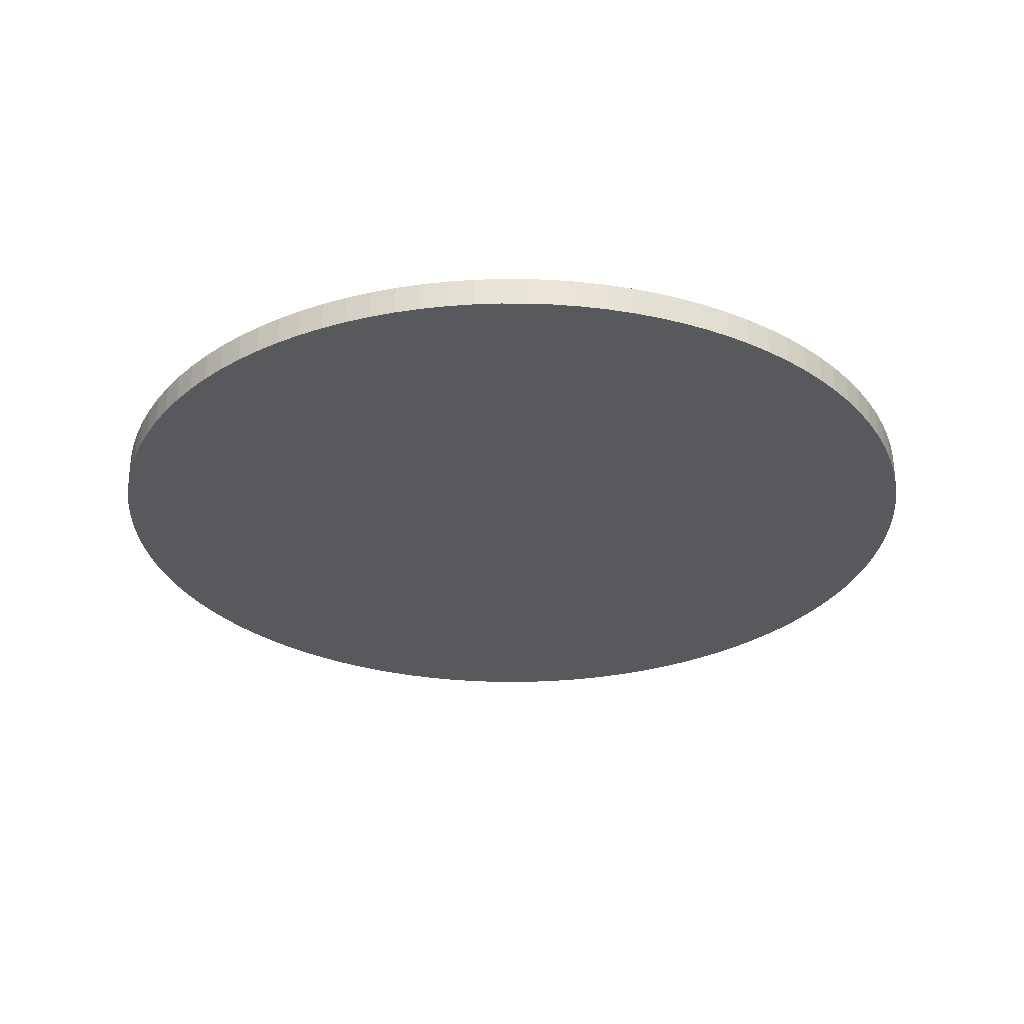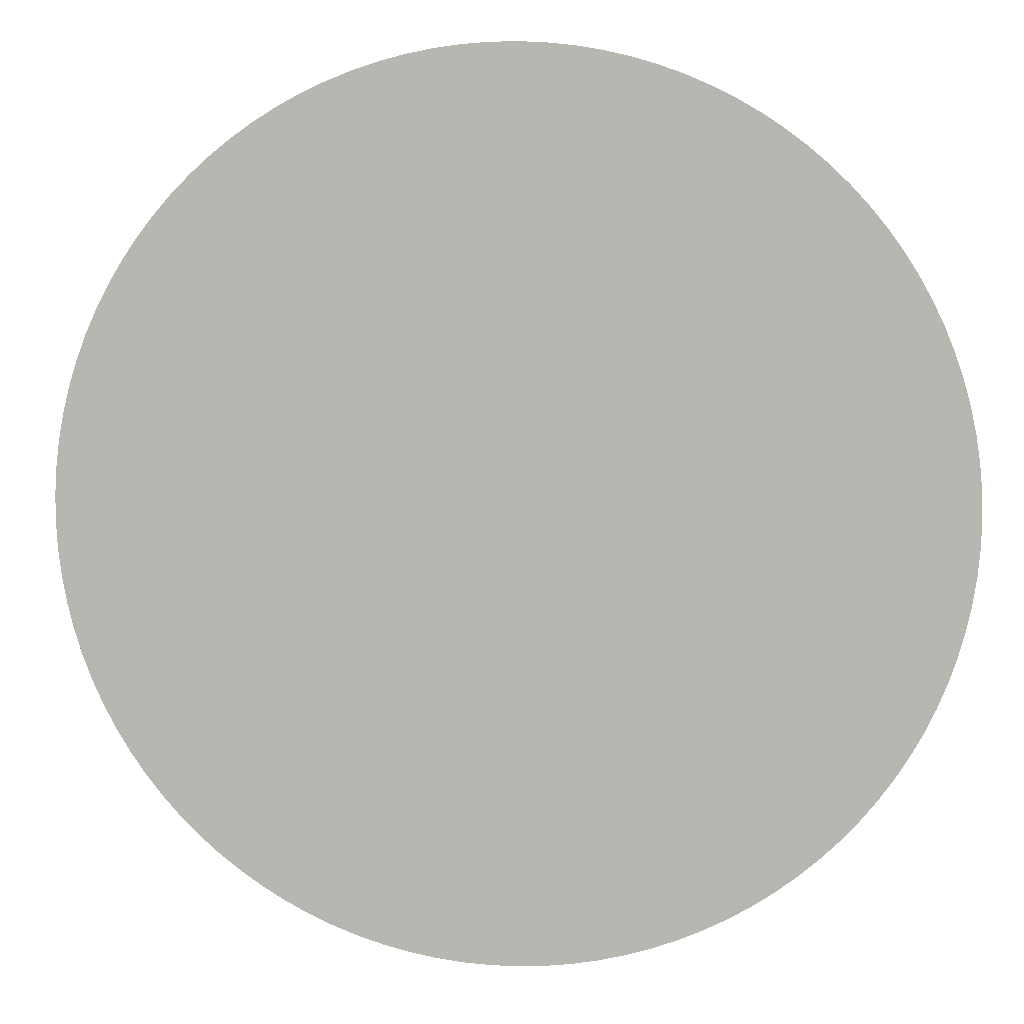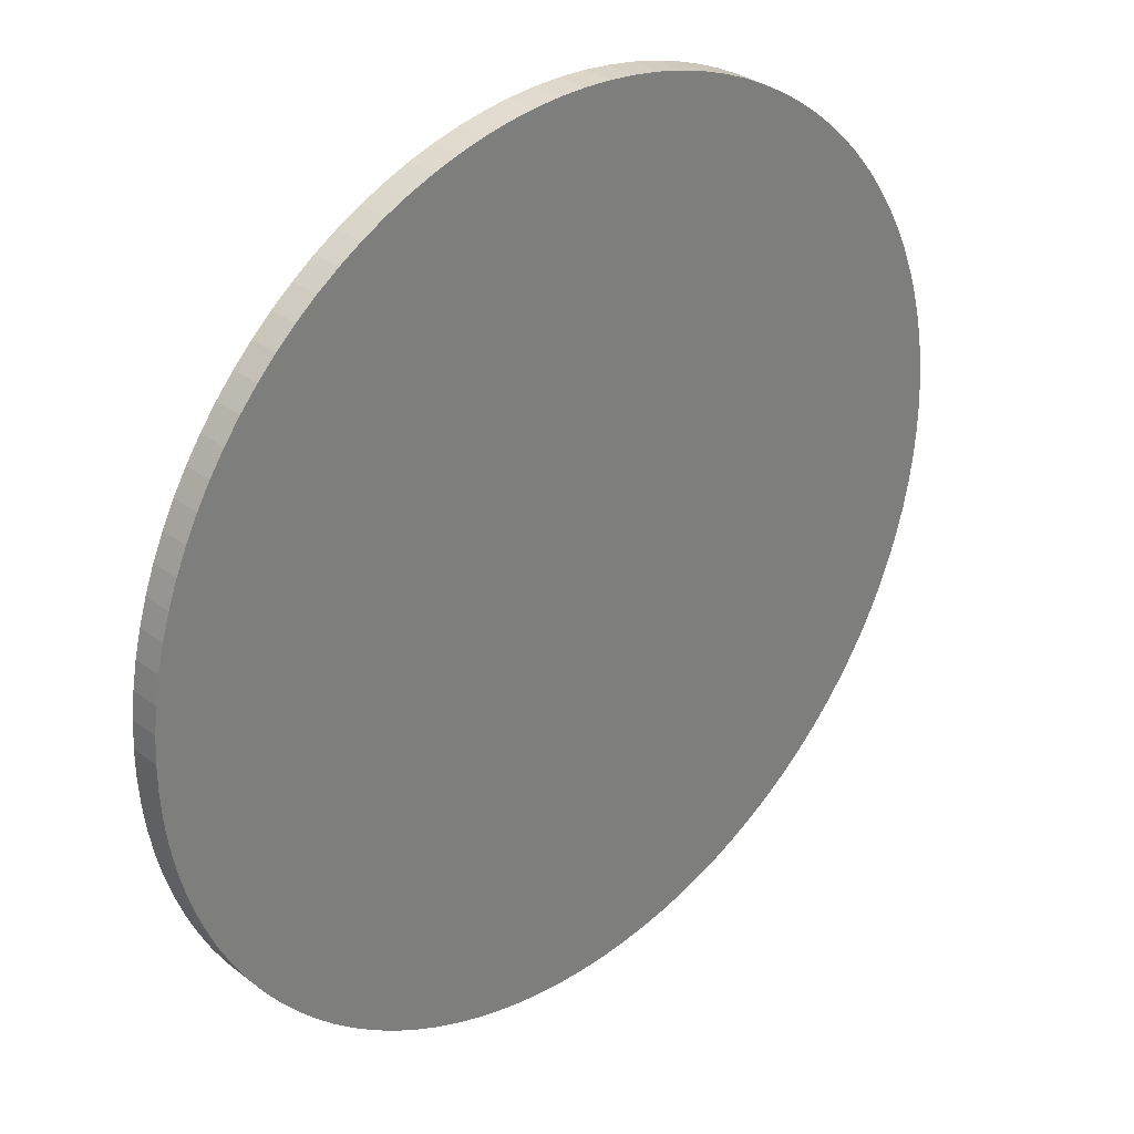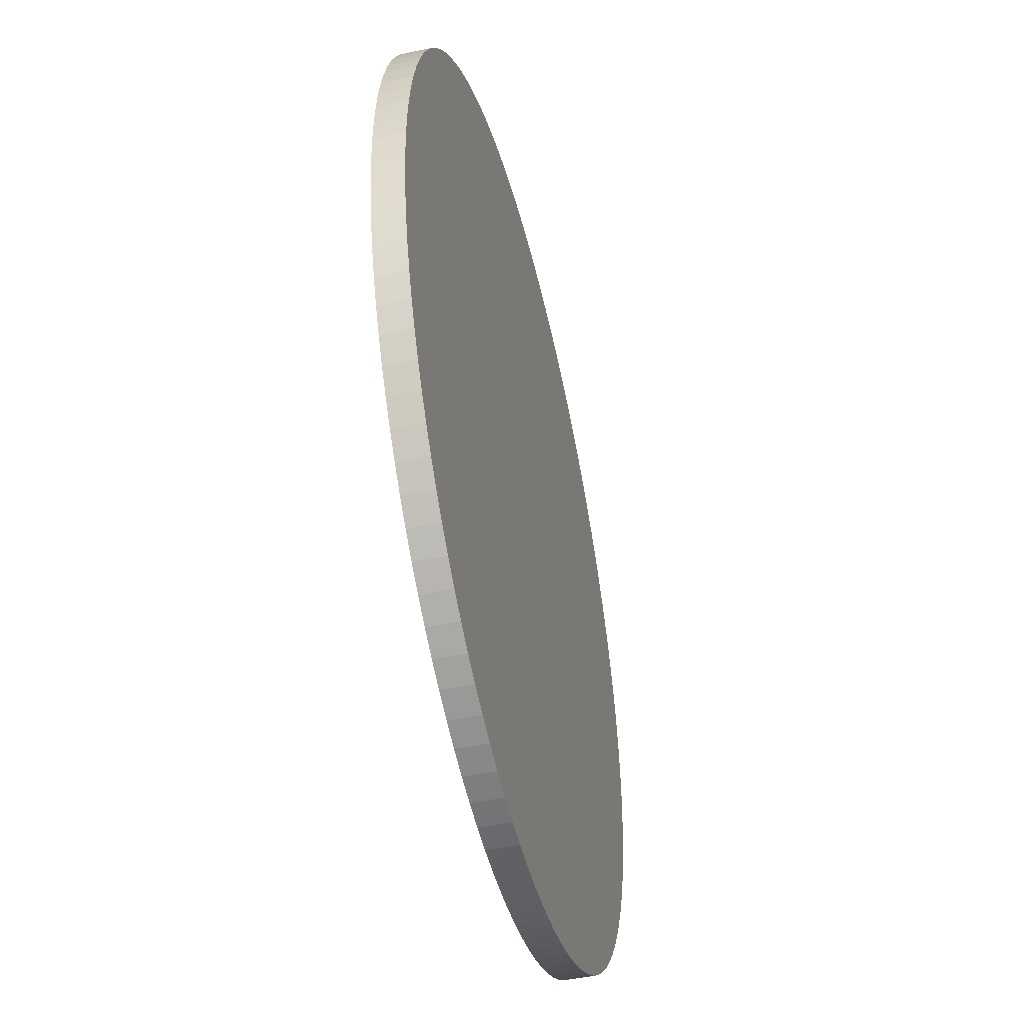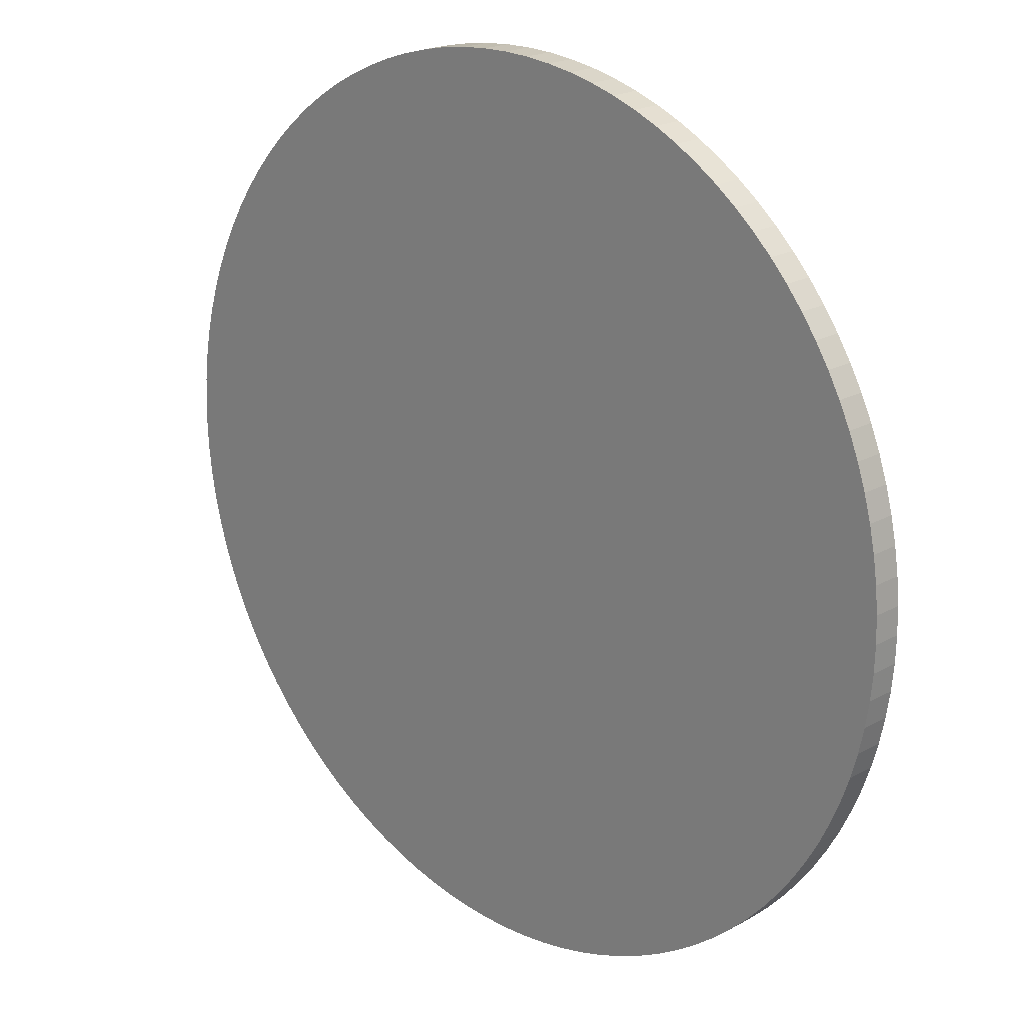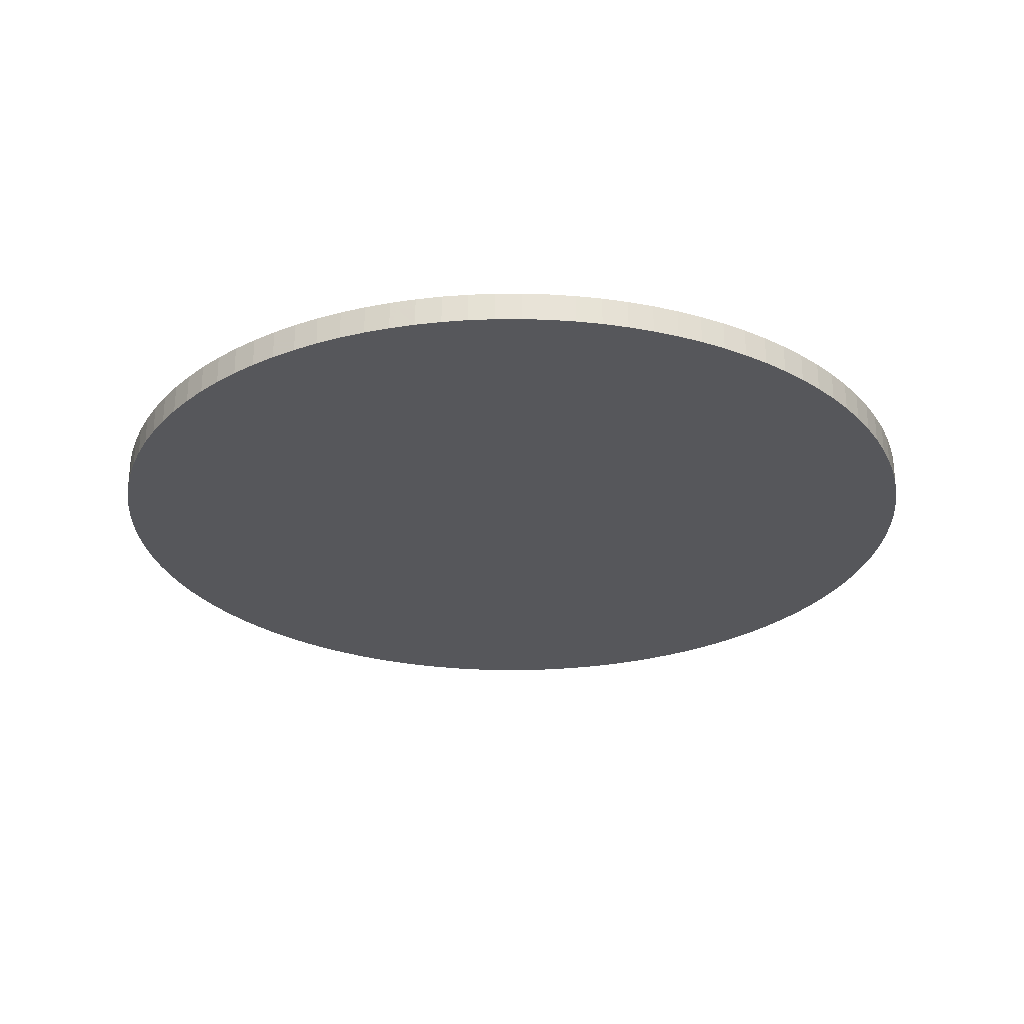
<metadata>
{"format":"obj","ext":"obj","renderer":"f3d","projection":"perspective","resolution":1024,"background":"white","views":[{"elev":-29.4,"azim":76.0,"up":"+Z"},{"elev":6.9,"azim":-174.2,"up":"+Y"},{"elev":31.6,"azim":137.2,"up":"+Y"},{"elev":-47.4,"azim":-76.5,"up":"+Y"},{"elev":20.3,"azim":-135.4,"up":"+Y"},{"elev":-27.1,"azim":-91.3,"up":"+Z"}]}
</metadata>
<code>
v -209.6 12.56 6e-06
v -210 -1.9e-05 -14
v -210 -5e-06 6e-06
v -209.6 -12.56 6e-06
v -208.5 25.08 4e-06
v -209.6 12.56 -14
v -208.5 25.08 -14
v -208.5 -25.08 -14
v -206.6 -37.5 -14
v -208.5 -25.08 7e-06
v -206.6 -37.5 7e-06
v -206.6 37.5 4e-06
v -204 49.79 4e-06
v -206.6 37.5 -14
v -204 49.79 -14
v -204 -49.79 -14
v -200.7 -61.91 -14
v -204 -49.79 7e-06
v -200.7 -61.91 6e-06
v -200.7 61.91 5e-06
v -196.6 73.8 2e-06
v -200.7 61.91 -14
v -196.6 73.8 -14
v -196.6 -73.8 -14
v -191.8 -85.42 -14
v -196.6 -73.8 9e-06
v -191.8 -85.42 1.1e-05
v -191.8 85.42 2e-06
v -186.4 96.75 3e-06
v -191.8 85.42 -14
v -186.4 96.75 -14
v -186.4 -96.75 -14
v -180.3 -107.7 -14
v -186.4 -96.75 8e-06
v -180.3 -107.7 1e-05
v -180.3 107.7 2e-06
v -173.5 118.3 0
v -180.3 107.7 -14
v -173.5 118.3 -14
v -173.5 -118.3 -14
v -166.1 -128.5 -14
v -173.5 -118.3 1e-05
v -166.1 -128.5 9e-06
v -166.1 128.5 3e-06
v -158.1 138.2 1e-06
v -166.1 128.5 -14
v -158.1 138.2 -14
v -158.1 -138.2 -14
v -149.6 -147.4 -14
v -158.1 -138.2 1e-05
v -149.6 -147.4 1e-05
v -149.6 147.4 1e-06
v -140.5 156.1 1e-06
v -149.6 147.4 -14
v -140.5 156.1 -14
v -140.5 -156.1 -14
v -130.9 -164.2 -14
v -140.5 -156.1 9e-06
v -130.9 -164.2 9e-06
v -130.9 164.2 1e-06
v -120.9 171.7 -1e-06
v -130.9 164.2 -14
v -120.9 171.7 -14
v -120.9 -171.7 -14
v -110.4 -178.7 -14
v -120.9 -171.7 1e-05
v -110.4 -178.7 1e-05
v -110.4 178.7 -1e-06
v -99.49 184.9 -1e-06
v -110.4 178.7 -14
v -99.49 184.9 -14
v -99.49 -184.9 -14
v -88.25 -190.6 -14
v -99.49 -184.9 1e-05
v -88.25 -190.6 1.1e-05
v -88.25 190.6 -1e-06
v -76.69 195.5 0
v -88.25 190.6 -14
v -76.69 195.5 -14
v -76.69 -195.5 -14
v -64.86 -199.7 -14
v -76.69 -195.5 9e-06
v -64.86 -199.7 1.1e-05
v -64.86 199.7 -1e-06
v -52.8 203.3 -1e-06
v -64.86 199.7 -14
v -52.8 203.3 -14
v -52.8 -203.3 -14
v -40.55 -206.1 -14
v -52.8 -203.3 1.1e-05
v -40.55 -206.1 1.2e-05
v -40.55 206.1 -2e-06
v -28.15 208.1 -2e-06
v -40.55 206.1 -14
v -28.15 208.1 -14
v -28.15 -208.1 -14
v -15.65 -209.4 -14
v -28.15 -208.1 1.2e-05
v -15.65 -209.4 1.2e-05
v -15.65 209.4 -2e-06
v -3.095 210 -2e-06
v -15.65 209.4 -14
v -3.095 210 -14
v -3.095 -210 -14
v 9.471 -209.8 -14
v -3.095 -210 1.2e-05
v 9.471 -209.8 1.2e-05
v 9.471 209.8 -2e-06
v 22 208.9 -2e-06
v 9.471 209.8 -14
v 22 208.9 -14
v 22 -208.9 -14
v 34.46 -207.2 -14
v 22 -208.9 1.2e-05
v 34.46 -207.2 1.2e-05
v 34.46 207.2 -2e-06
v 46.79 204.8 -1e-06
v 34.46 207.2 -14
v 46.79 204.8 -14
v 46.79 -204.8 -14
v 58.95 -201.6 -14
v 46.79 -204.8 1.1e-05
v 58.95 -201.6 1.1e-05
v 58.95 201.6 -1e-06
v 70.9 197.7 -1e-06
v 58.95 201.6 -14
v 70.9 197.7 -14
v 70.9 -197.7 -14
v 82.6 -193.1 -14
v 70.9 -197.7 1.1e-05
v 82.6 -193.1 1.1e-05
v 82.6 193.1 -1e-06
v 94 187.8 -2e-06
v 82.6 193.1 -14
v 94 187.8 -14
v 94 -187.8 -14
v 105.1 -181.9 -14
v 94 -187.8 1.2e-05
v 105.1 -181.9 1e-05
v 105.1 181.9 -1e-06
v 115.8 175.3 -1e-06
v 105.1 181.9 -14
v 115.8 175.3 -14
v 115.8 -175.3 -14
v 126 -168 -14
v 115.8 -175.3 1e-05
v 126 -168 1e-05
v 126 168 -1e-06
v 135.9 160.2 1e-06
v 126 168 -14
v 135.9 160.2 -14
v 135.9 -160.2 -14
v 145.2 -151.8 -14
v 135.9 -160.2 9e-06
v 145.2 -151.8 1e-05
v 145.2 151.8 0
v 154 142.9 1e-06
v 145.2 151.8 -14
v 154 142.9 -14
v 154 -142.9 -14
v 162.3 -133.4 -14
v 154 -142.9 1e-05
v 162.3 -133.4 1e-05
v 162.3 133.4 1e-06
v 170 123.4 1e-06
v 162.3 133.4 -14
v 170 123.4 -14
v 170 -123.4 -14
v 177.1 -113.1 -14
v 170 -123.4 1e-05
v 177.1 -113.1 1e-05
v 177.1 113.1 0
v 183.5 102.3 2e-06
v 177.1 113.1 -14
v 183.5 102.3 -14
v 183.5 -102.3 -14
v 189.3 -91.13 -14
v 183.5 -102.3 1e-05
v 189.3 -91.13 1e-05
v 189.3 91.13 2e-06
v 194.4 79.65 3e-06
v 189.3 91.13 -14
v 194.4 79.65 -14
v 194.4 -79.65 -14
v 198.8 -67.88 -14
v 194.4 -79.65 8e-06
v 198.8 -67.88 8e-06
v 198.8 67.88 3e-06
v 202.5 55.87 3e-06
v 198.8 67.88 -14
v 202.5 55.87 -14
v 202.5 -55.87 -14
v 205.5 -43.67 -14
v 202.5 -55.87 8e-06
v 205.5 -43.67 7e-06
v 205.5 43.67 4e-06
v 207.7 31.3 4e-06
v 205.5 43.67 -14
v 207.7 31.3 -14
v 207.7 -31.3 -14
v 209.2 -18.83 -14
v 207.7 -31.3 6e-06
v 209.2 -18.83 6e-06
v 209.2 18.83 4e-06
v 210 6.283 3e-06
v 209.2 18.83 -14
v 210 6.283 -14
v 210 -6.283 -14
v 210 -6.283 7e-06
v -209.6 -12.56 -14
f 1 2 3
f 3 4 1
f 1 4 5
f 5 6 1
f 5 7 6
f 8 6 7
f 8 7 9
f 10 8 9
f 10 9 11
f 12 10 11
f 12 11 13
f 13 14 12
f 12 14 7
f 13 15 14
f 16 14 15
f 16 15 17
f 18 16 17
f 18 17 19
f 20 18 19
f 20 19 21
f 21 22 20
f 20 22 15
f 21 23 22
f 24 22 23
f 24 23 25
f 26 24 25
f 26 25 27
f 28 26 27
f 28 27 29
f 29 30 28
f 28 30 23
f 29 31 30
f 32 30 31
f 32 31 33
f 34 32 33
f 34 33 35
f 36 34 35
f 36 35 37
f 37 38 36
f 36 38 31
f 37 39 38
f 40 38 39
f 40 39 41
f 42 40 41
f 42 41 43
f 44 42 43
f 44 43 45
f 45 46 44
f 44 46 39
f 45 47 46
f 48 46 47
f 48 47 49
f 50 48 49
f 50 49 51
f 52 50 51
f 52 51 53
f 53 54 52
f 52 54 47
f 53 55 54
f 56 54 55
f 56 55 57
f 58 56 57
f 58 57 59
f 60 58 59
f 60 59 61
f 61 62 60
f 60 62 55
f 61 63 62
f 64 62 63
f 64 63 65
f 66 64 65
f 66 65 67
f 68 66 67
f 68 67 69
f 69 70 68
f 68 70 63
f 69 71 70
f 72 70 71
f 72 71 73
f 74 72 73
f 74 73 75
f 76 74 75
f 76 75 77
f 77 78 76
f 76 78 71
f 77 79 78
f 80 78 79
f 80 79 81
f 82 80 81
f 82 81 83
f 84 82 83
f 84 83 85
f 85 86 84
f 84 86 79
f 85 87 86
f 88 86 87
f 88 87 89
f 90 88 89
f 90 89 91
f 92 90 91
f 92 91 93
f 93 94 92
f 92 94 87
f 93 95 94
f 96 94 95
f 96 95 97
f 98 96 97
f 98 97 99
f 100 98 99
f 100 99 101
f 101 102 100
f 100 102 95
f 101 103 102
f 104 102 103
f 104 103 105
f 106 104 105
f 106 105 107
f 108 106 107
f 108 107 109
f 109 110 108
f 108 110 103
f 109 111 110
f 112 110 111
f 112 111 113
f 114 112 113
f 114 113 115
f 116 114 115
f 116 115 117
f 117 118 116
f 116 118 111
f 117 119 118
f 120 118 119
f 120 119 121
f 122 120 121
f 122 121 123
f 124 122 123
f 124 123 125
f 125 126 124
f 124 126 119
f 125 127 126
f 128 126 127
f 128 127 129
f 130 128 129
f 130 129 131
f 132 130 131
f 132 131 133
f 133 134 132
f 132 134 127
f 133 135 134
f 136 134 135
f 136 135 137
f 138 136 137
f 138 137 139
f 140 138 139
f 140 139 141
f 141 142 140
f 140 142 135
f 141 143 142
f 144 142 143
f 144 143 145
f 146 144 145
f 146 145 147
f 148 146 147
f 148 147 149
f 149 150 148
f 148 150 143
f 149 151 150
f 152 150 151
f 152 151 153
f 154 152 153
f 154 153 155
f 156 154 155
f 156 155 157
f 157 158 156
f 156 158 151
f 157 159 158
f 160 158 159
f 160 159 161
f 162 160 161
f 162 161 163
f 164 162 163
f 164 163 165
f 165 166 164
f 164 166 159
f 165 167 166
f 168 166 167
f 168 167 169
f 170 168 169
f 170 169 171
f 172 170 171
f 172 171 173
f 173 174 172
f 172 174 167
f 173 175 174
f 176 174 175
f 176 175 177
f 178 176 177
f 178 177 179
f 180 178 179
f 180 179 181
f 181 182 180
f 180 182 175
f 181 183 182
f 184 182 183
f 184 183 185
f 186 184 185
f 186 185 187
f 188 186 187
f 188 187 189
f 189 190 188
f 188 190 183
f 189 191 190
f 192 190 191
f 192 191 193
f 194 192 193
f 194 193 195
f 196 194 195
f 196 195 197
f 197 198 196
f 196 198 191
f 197 199 198
f 200 198 199
f 200 199 201
f 202 200 201
f 202 201 203
f 204 202 203
f 204 203 205
f 205 206 204
f 204 206 199
f 205 207 206
f 208 206 207
f 209 208 207
f 203 208 209
f 201 206 208
f 209 207 205
f 205 203 209
f 197 202 204
f 203 201 208
f 195 200 202
f 201 199 206
f 193 198 200
f 204 199 197
f 197 195 202
f 189 194 196
f 195 193 200
f 187 192 194
f 193 191 198
f 185 190 192
f 196 191 189
f 189 187 194
f 181 186 188
f 187 185 192
f 179 184 186
f 185 183 190
f 177 182 184
f 188 183 181
f 181 179 186
f 173 178 180
f 179 177 184
f 171 176 178
f 177 175 182
f 169 174 176
f 180 175 173
f 173 171 178
f 165 170 172
f 171 169 176
f 163 168 170
f 169 167 174
f 161 166 168
f 172 167 165
f 165 163 170
f 157 162 164
f 163 161 168
f 155 160 162
f 161 159 166
f 153 158 160
f 164 159 157
f 157 155 162
f 149 154 156
f 155 153 160
f 147 152 154
f 153 151 158
f 145 150 152
f 156 151 149
f 149 147 154
f 141 146 148
f 147 145 152
f 139 144 146
f 145 143 150
f 137 142 144
f 148 143 141
f 141 139 146
f 133 138 140
f 139 137 144
f 131 136 138
f 137 135 142
f 129 134 136
f 140 135 133
f 133 131 138
f 125 130 132
f 131 129 136
f 123 128 130
f 129 127 134
f 121 126 128
f 132 127 125
f 125 123 130
f 117 122 124
f 123 121 128
f 115 120 122
f 121 119 126
f 113 118 120
f 124 119 117
f 117 115 122
f 109 114 116
f 115 113 120
f 107 112 114
f 113 111 118
f 105 110 112
f 116 111 109
f 109 107 114
f 101 106 108
f 107 105 112
f 99 104 106
f 105 103 110
f 97 102 104
f 108 103 101
f 101 99 106
f 93 98 100
f 99 97 104
f 91 96 98
f 97 95 102
f 89 94 96
f 100 95 93
f 93 91 98
f 85 90 92
f 91 89 96
f 83 88 90
f 89 87 94
f 81 86 88
f 92 87 85
f 85 83 90
f 77 82 84
f 83 81 88
f 75 80 82
f 81 79 86
f 73 78 80
f 84 79 77
f 77 75 82
f 69 74 76
f 75 73 80
f 67 72 74
f 73 71 78
f 65 70 72
f 76 71 69
f 69 67 74
f 61 66 68
f 67 65 72
f 59 64 66
f 65 63 70
f 57 62 64
f 68 63 61
f 61 59 66
f 53 58 60
f 59 57 64
f 51 56 58
f 57 55 62
f 49 54 56
f 60 55 53
f 53 51 58
f 45 50 52
f 51 49 56
f 43 48 50
f 49 47 54
f 41 46 48
f 52 47 45
f 45 43 50
f 37 42 44
f 43 41 48
f 35 40 42
f 41 39 46
f 33 38 40
f 44 39 37
f 37 35 42
f 29 34 36
f 35 33 40
f 27 32 34
f 33 31 38
f 25 30 32
f 36 31 29
f 29 27 34
f 21 26 28
f 27 25 32
f 19 24 26
f 25 23 30
f 17 22 24
f 28 23 21
f 21 19 26
f 13 18 20
f 19 17 24
f 11 16 18
f 17 15 22
f 9 14 16
f 20 15 13
f 13 11 18
f 5 10 12
f 11 9 16
f 4 8 10
f 4 210 8
f 9 7 14
f 210 6 8
f 2 6 210
f 12 7 5
f 5 4 10
f 3 210 4
f 3 2 210
f 1 6 2

</code>
